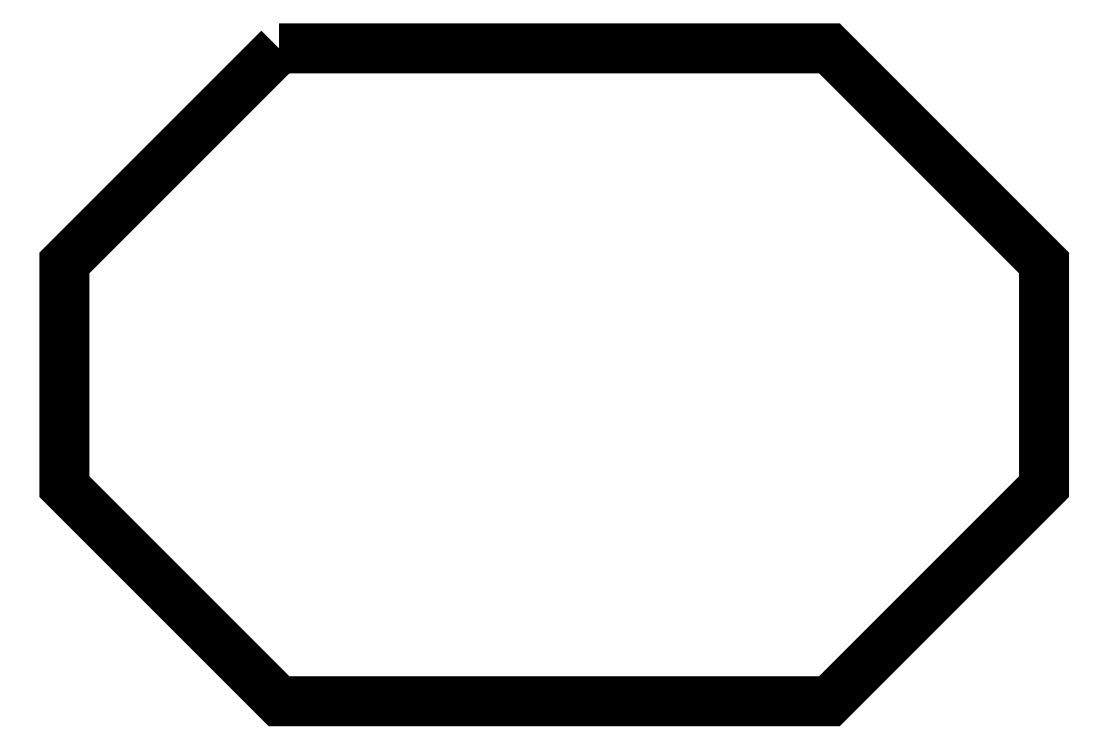
<metadata>
{"format":"dxf","ext":"dxf","renderer":"ezdxf+matplotlib","layout":"modelspace","background":"white","min_lineweight":24,"dpi":150}
</metadata>
<code>
0
SECTION
2
ENTITIES
0
POLYLINE
8
FOREGROUND
66
     1
40
0
41
0
70
     1
0
VERTEX
8
FOREGROUND
10
0.5667
20
1.623
0
VERTEX
8
FOREGROUND
10
1.892
20
1.623
0
VERTEX
8
FOREGROUND
10
2.408
20
1.107
0
VERTEX
8
FOREGROUND
10
2.408
20
0.5683
0
VERTEX
8
FOREGROUND
10
1.892
20
0.05167
0
VERTEX
8
FOREGROUND
10
0.5667
20
0.05167
0
VERTEX
8
FOREGROUND
10
0.05
20
0.5683
0
VERTEX
8
FOREGROUND
10
0.05
20
1.107
0
SEQEND
8
0
0
POLYLINE
8
FOREGROUND
66
     1
40
0.001667
41
0.001667
70
     1
0
VERTEX
8
FOREGROUND
10
0.5683
20
1.623
0
VERTEX
8
FOREGROUND
10
0.5717
20
1.613
0
VERTEX
8
FOREGROUND
10
0.06
20
1.102
0
VERTEX
8
FOREGROUND
10
0.06
20
0.5717
0
VERTEX
8
FOREGROUND
10
0.5717
20
0.06
0
VERTEX
8
FOREGROUND
10
1.888
20
0.06
0
VERTEX
8
FOREGROUND
10
2.4
20
0.5717
0
VERTEX
8
FOREGROUND
10
2.4
20
1.102
0
VERTEX
8
FOREGROUND
10
1.888
20
1.613
0
VERTEX
8
FOREGROUND
10
0.5717
20
1.613
0
VERTEX
8
FOREGROUND
10
0.5683
20
1.623
0
VERTEX
8
FOREGROUND
10
1.892
20
1.623
0
VERTEX
8
FOREGROUND
10
2.41
20
1.105
0
VERTEX
8
FOREGROUND
10
2.41
20
0.5683
0
VERTEX
8
FOREGROUND
10
1.892
20
0.05
0
VERTEX
8
FOREGROUND
10
0.5683
20
0.05
0
VERTEX
8
FOREGROUND
10
0.05
20
0.5683
0
VERTEX
8
FOREGROUND
10
0.05
20
1.105
0
SEQEND
8
0
0
ENDSEC
0
EOF

</code>
